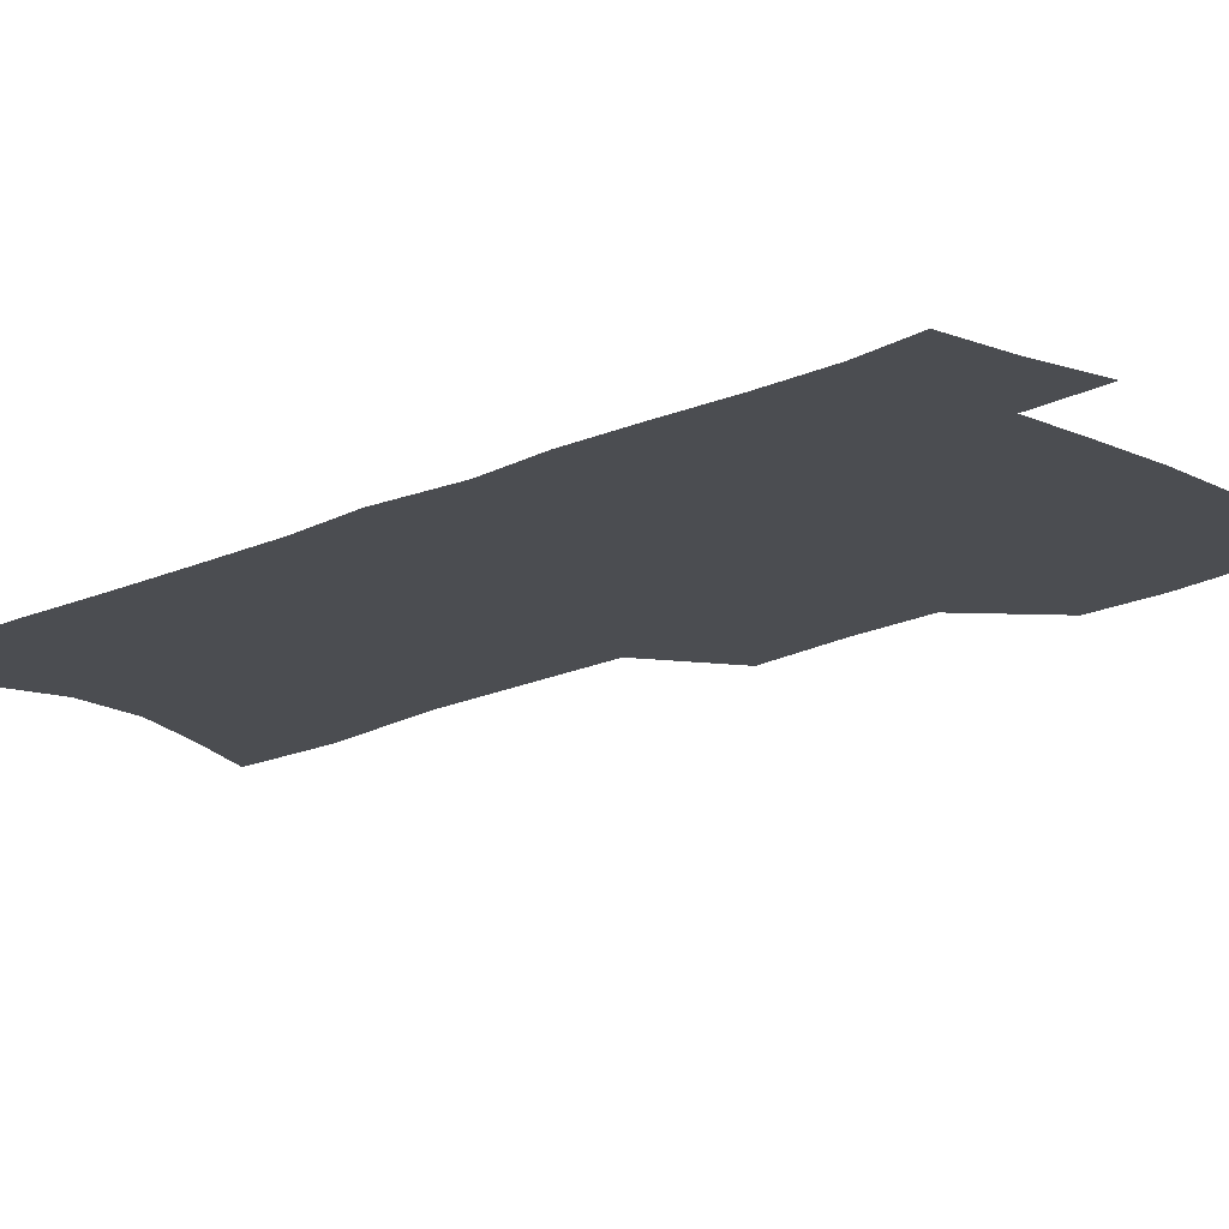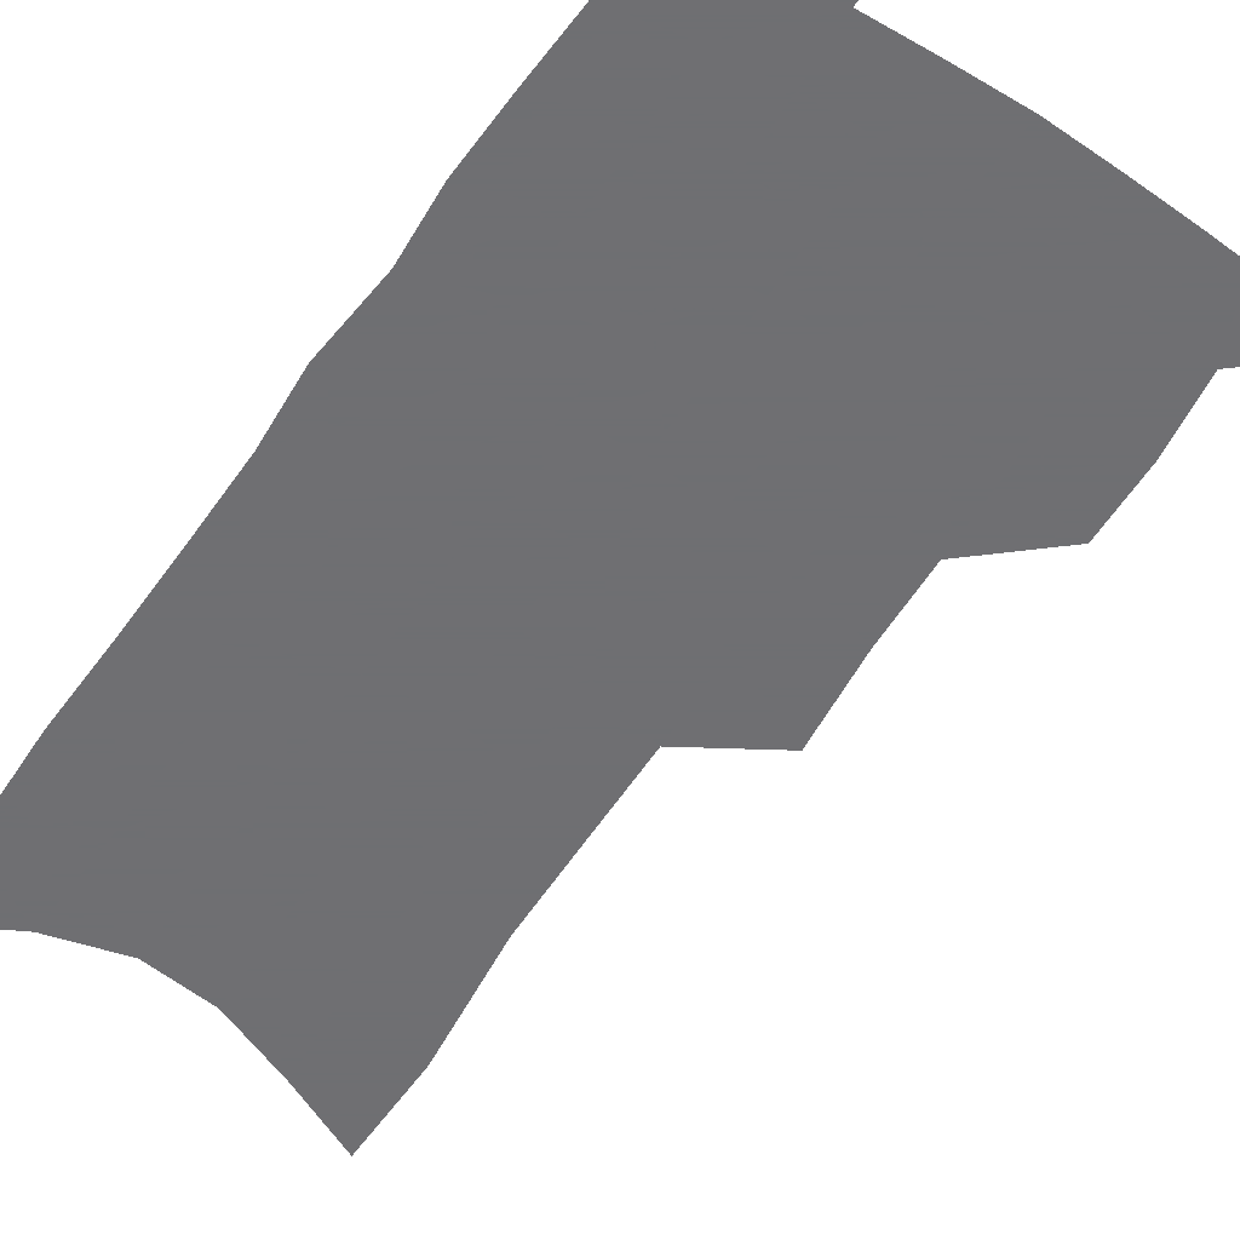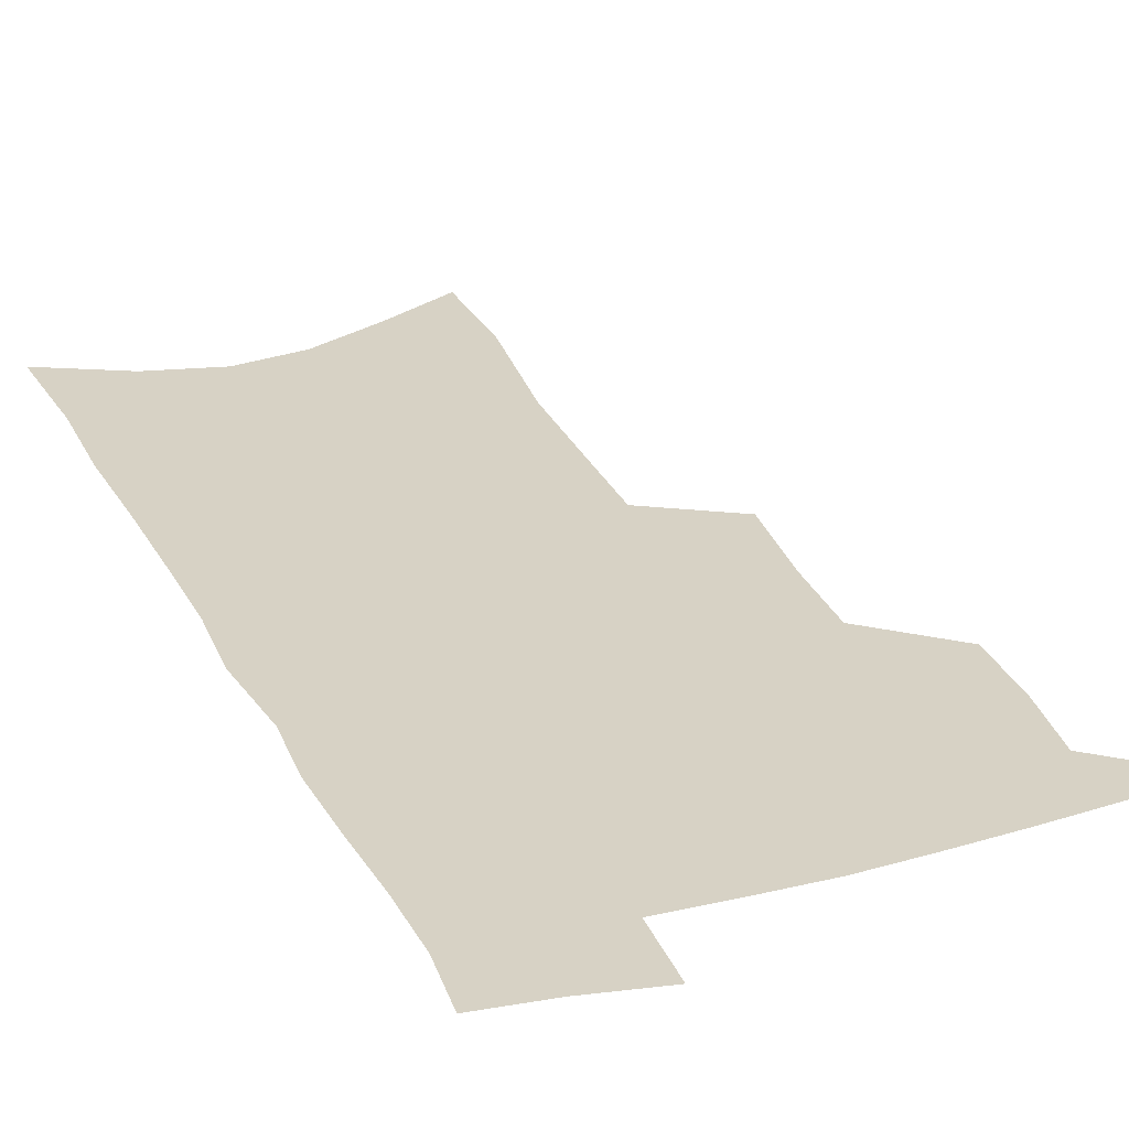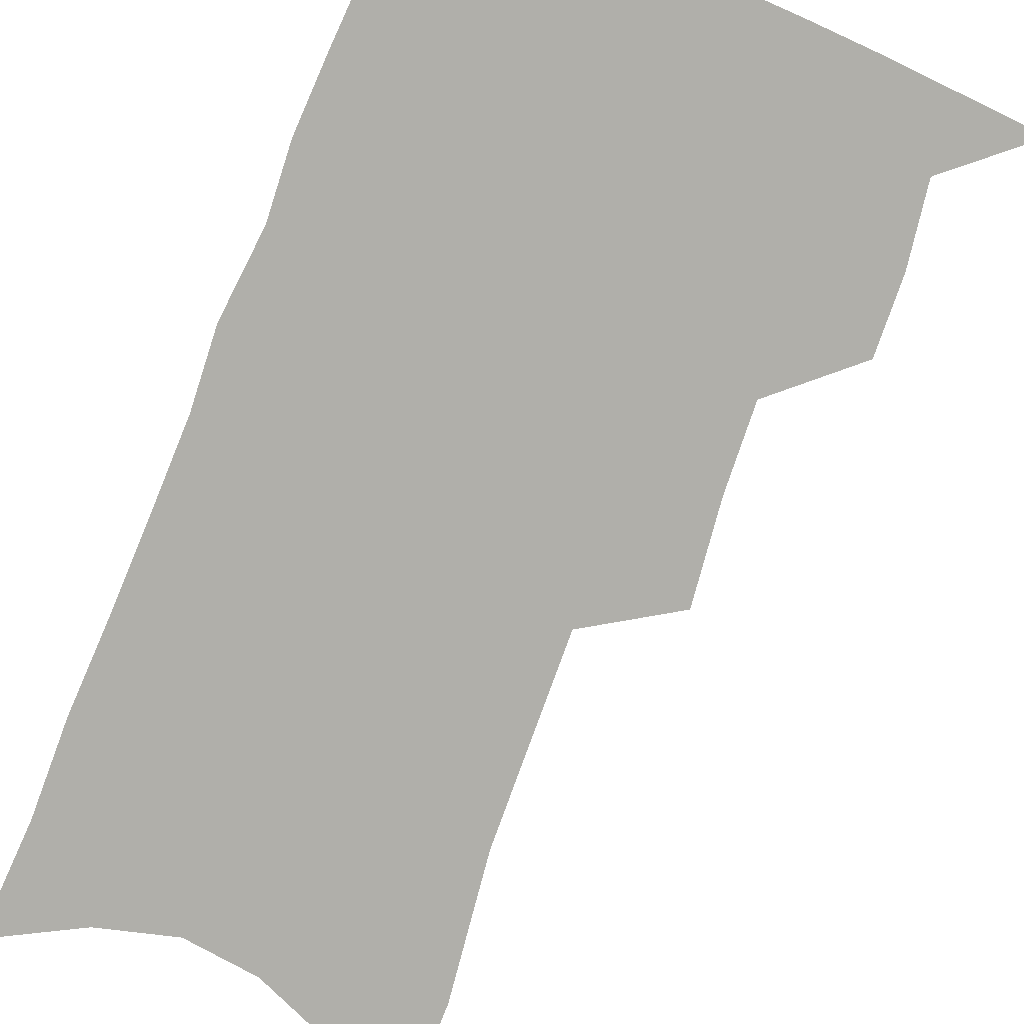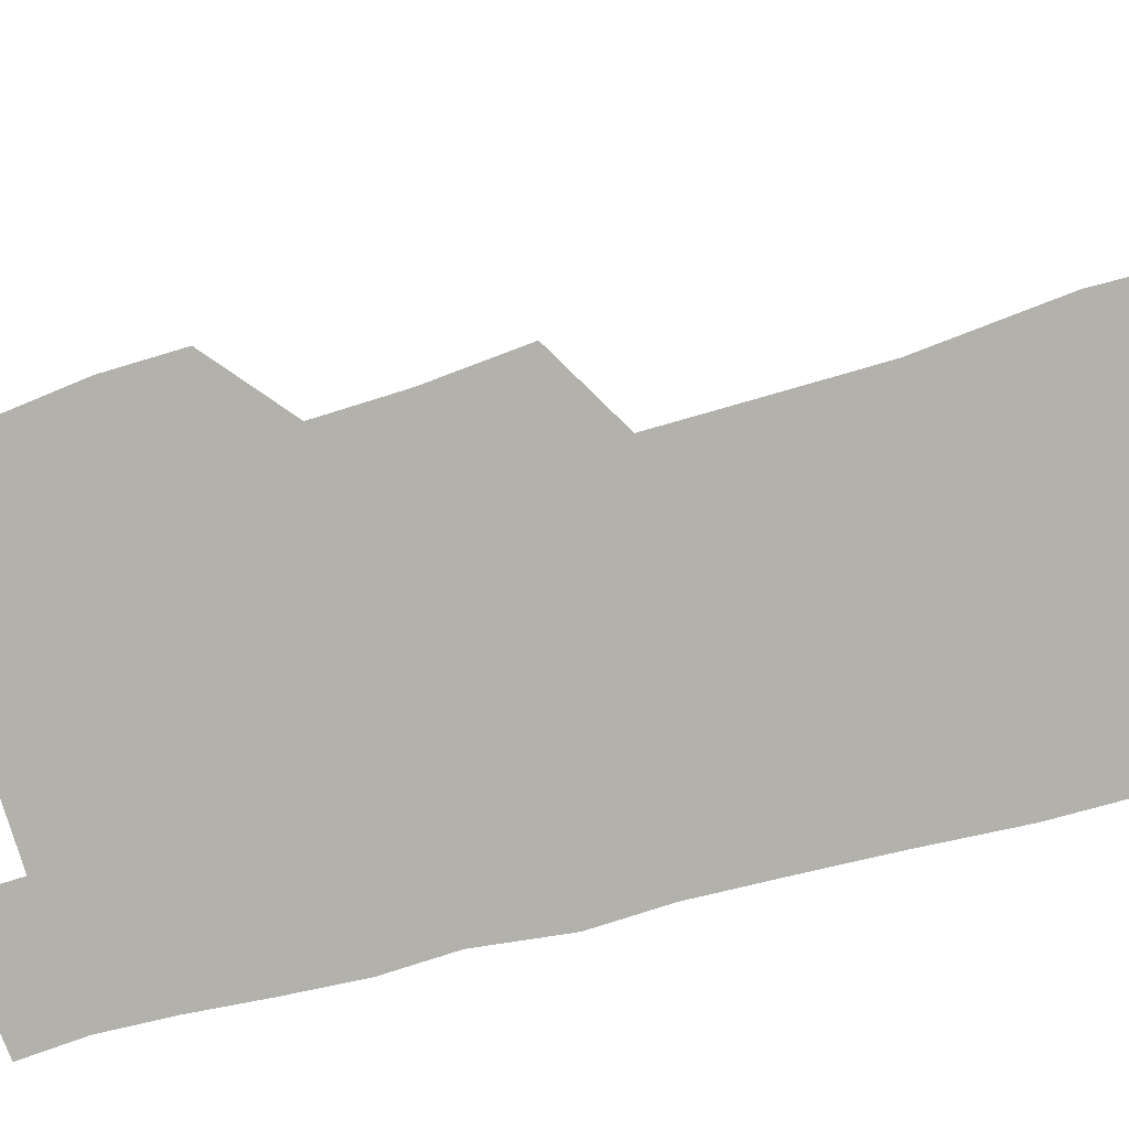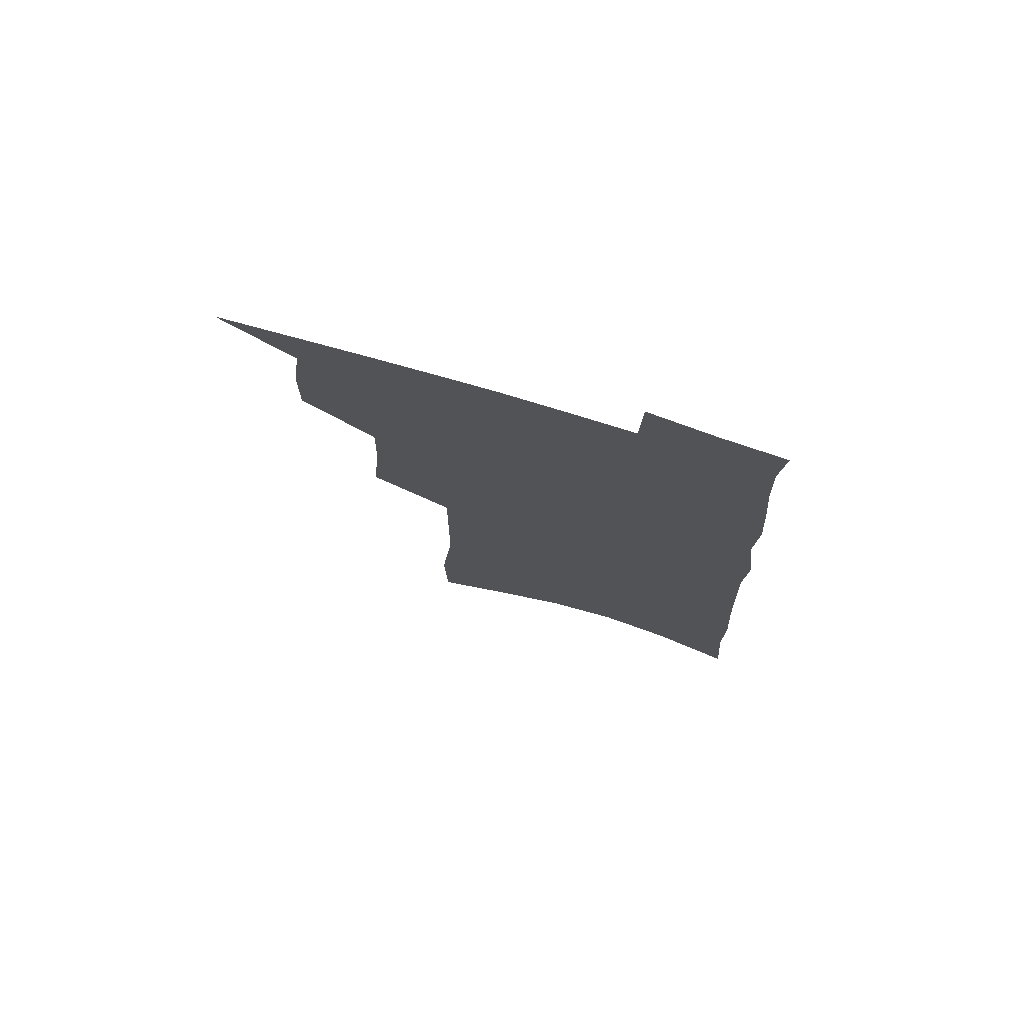
<metadata>
{"format":"obj","ext":"obj","renderer":"f3d","projection":"perspective","resolution":1024,"background":"white","views":[{"elev":-16.0,"azim":136.1,"up":"+Z"},{"elev":-54.7,"azim":147.8,"up":"+Z"},{"elev":27.3,"azim":159.3,"up":"+Z"},{"elev":-78.0,"azim":159.9,"up":"+Z"},{"elev":-79.1,"azim":-74.4,"up":"+Z"},{"elev":76.4,"azim":17.0,"up":"+Y"}]}
</metadata>
<code>
v 498.8 496.6 0
v 523.3 416.3 0
v 523.8 444.5 0
v 527.3 473.6 0
v 526.8 499.4 0
v 547.4 324.4 0
v 550.7 361.1 0
v 551.6 392.8 0
v 552.7 422.6 0
v 556.1 452.1 0
v 555.4 477.2 0
v 553 502 0
v 574.6 136 0
v 573.7 177.4 0
v 578.7 230 0
v 579 269.2 0
v 579.3 305.9 0
v 580.3 341.2 0
v 580 371.2 0
v 580.5 400.8 0
v 582 429.7 0
v 582.1 455.1 0
v 580.7 479.3 0
v 578.7 504.1 0
v 604 151.6 0
v 608.2 209 0
v 605.9 240.9 0
v 606.3 280.3 0
v 606 314.7 0
v 605.8 346.4 0
v 605.4 375.4 0
v 605.6 403.9 0
v 606.6 432.2 0
v 606.6 456.9 0
v 605.8 480.7 0
v 604 505.7 0
v 633 165.1 0
v 633.5 214 0
v 632.4 250.5 0
v 631.5 285.3 0
v 630.8 318.3 0
v 630.3 349.1 0
v 630.1 379.7 0
v 630 406.8 0
v 630.1 432.6 0
v 630.2 457.7 0
v 630.3 481.2 0
v 629.9 505.6 0
v 660.2 169.3 0
v 658.9 212.3 0
v 658.2 246.7 0
v 656.3 284.7 0
v 655.1 318.1 0
v 654.7 347.7 0
v 653.9 378.3 0
v 653.7 405.8 0
v 653.7 431.7 0
v 653.7 457 0
v 654.3 481 0
v 655.1 505.1 0
v 655.9 532.8 0
v 688.4 162.7 0
v 685.9 205.5 0
v 684.6 242.1 0
v 682.9 277.9 0
v 681.3 311.6 0
v 679.8 343.5 0
v 679.9 372.3 0
v 680.2 399.9 0
v 679 428 0
v 678.5 454.4 0
v 678.8 479.6 0
v 679.5 504.2 0
v 682.3 528.1 0
v 720.4 146.8 0
v 717.1 190.2 0
v 717 225.6 0
v 714.8 262.5 0
v 713.2 296.9 0
v 712 329.5 0
v 713.2 358.6 0
v 709.2 391.8 0
v 710.3 418.9 0
v 708.5 447.3 0
v 706.2 475.3 0
v 705.1 501.6 0
v 706.9 525.6 0
f 4 5 1
f 8 9 2
f 2 9 3
f 9 10 3
f 3 10 4
f 10 11 4
f 4 11 5
f 11 12 5
f 17 18 6
f 6 18 7
f 18 19 7
f 7 19 8
f 19 20 8
f 8 20 9
f 20 21 9
f 9 21 10
f 21 22 10
f 10 22 11
f 22 23 11
f 11 23 12
f 23 24 12
f 13 25 14
f 25 26 14
f 14 26 15
f 26 27 15
f 15 27 16
f 27 28 16
f 16 28 17
f 28 29 17
f 17 29 18
f 29 30 18
f 18 30 19
f 30 31 19
f 19 31 20
f 31 32 20
f 20 32 21
f 32 33 21
f 21 33 22
f 33 34 22
f 22 34 23
f 34 35 23
f 23 35 24
f 35 36 24
f 25 37 26
f 37 38 26
f 26 38 27
f 38 39 27
f 27 39 28
f 39 40 28
f 28 40 29
f 40 41 29
f 29 41 30
f 41 42 30
f 30 42 31
f 42 43 31
f 31 43 32
f 43 44 32
f 32 44 33
f 44 45 33
f 33 45 34
f 45 46 34
f 34 46 35
f 46 47 35
f 35 47 36
f 47 48 36
f 37 49 38
f 49 50 38
f 38 50 39
f 50 51 39
f 39 51 40
f 51 52 40
f 40 52 41
f 52 53 41
f 41 53 42
f 53 54 42
f 42 54 43
f 54 55 43
f 43 55 44
f 55 56 44
f 44 56 45
f 56 57 45
f 45 57 46
f 57 58 46
f 46 58 47
f 58 59 47
f 47 59 48
f 59 60 48
f 49 62 50
f 62 63 50
f 50 63 51
f 63 64 51
f 51 64 52
f 64 65 52
f 52 65 53
f 65 66 53
f 53 66 54
f 66 67 54
f 54 67 55
f 67 68 55
f 55 68 56
f 68 69 56
f 56 69 57
f 69 70 57
f 57 70 58
f 70 71 58
f 58 71 59
f 71 72 59
f 59 72 60
f 72 73 60
f 60 73 61
f 73 74 61
f 62 75 63
f 75 76 63
f 63 76 64
f 76 77 64
f 64 77 65
f 77 78 65
f 65 78 66
f 78 79 66
f 66 79 67
f 79 80 67
f 67 80 68
f 80 81 68
f 68 81 69
f 81 82 69
f 69 82 70
f 82 83 70
f 70 83 71
f 83 84 71
f 71 84 72
f 84 85 72
f 72 85 73
f 85 86 73
f 73 86 74
f 86 87 74

</code>
